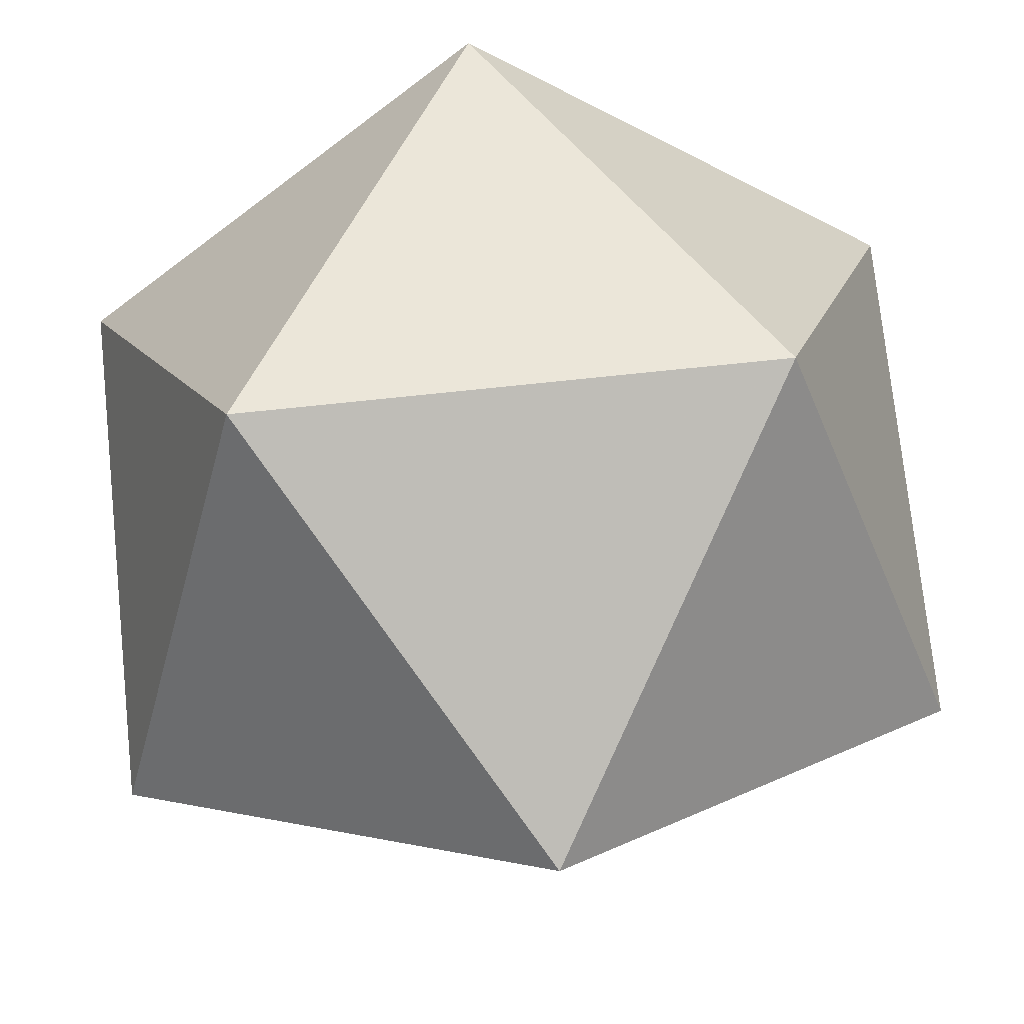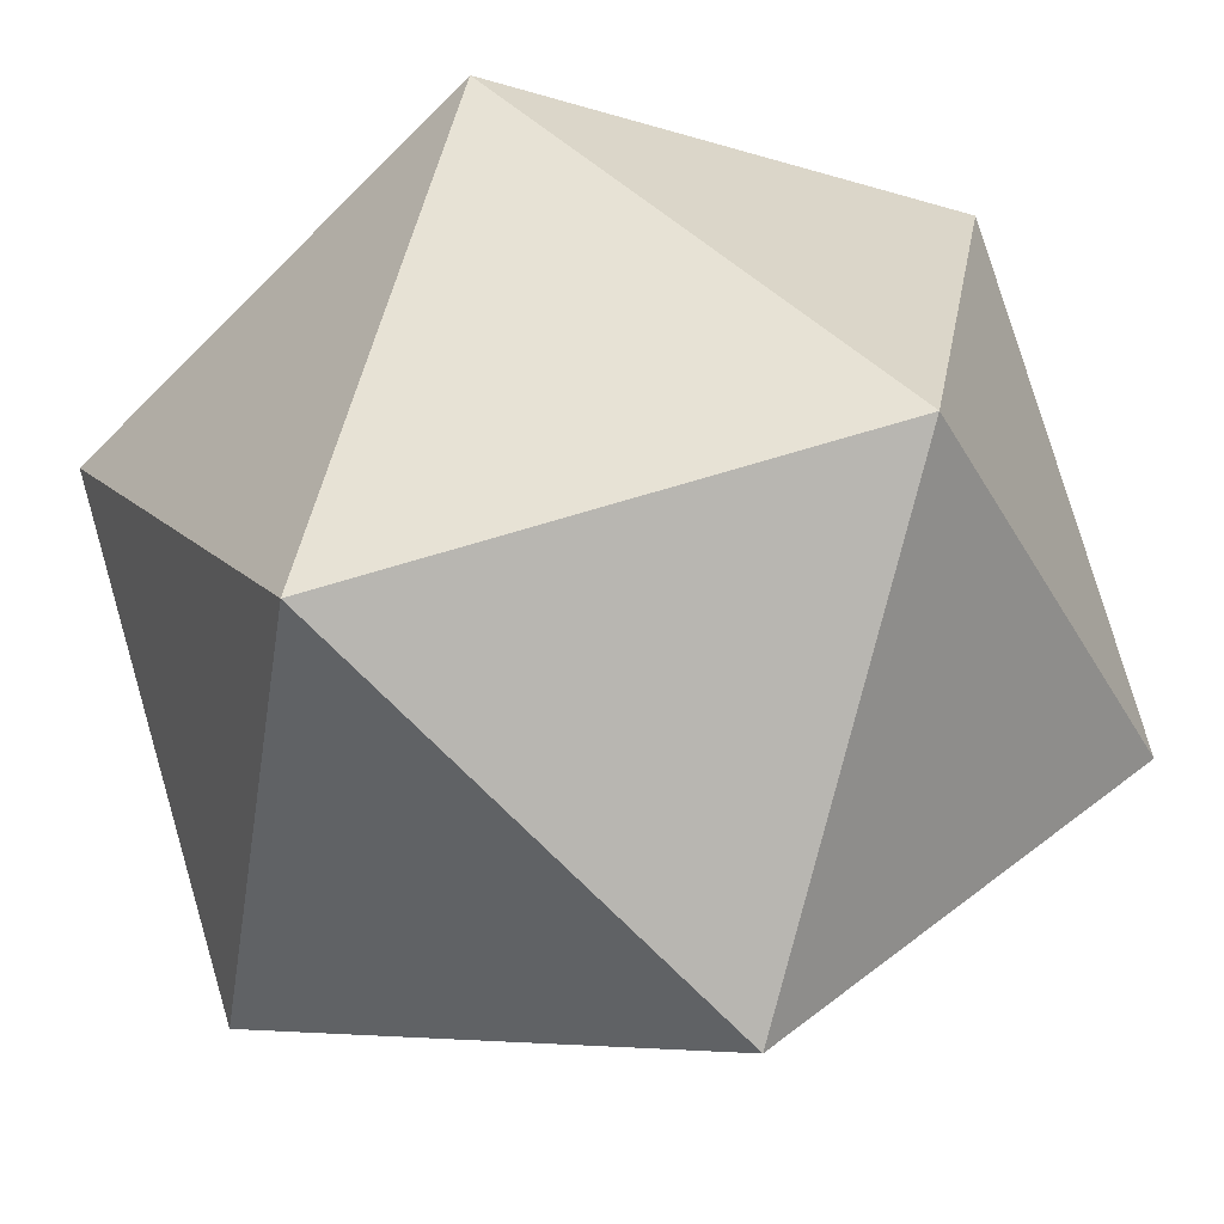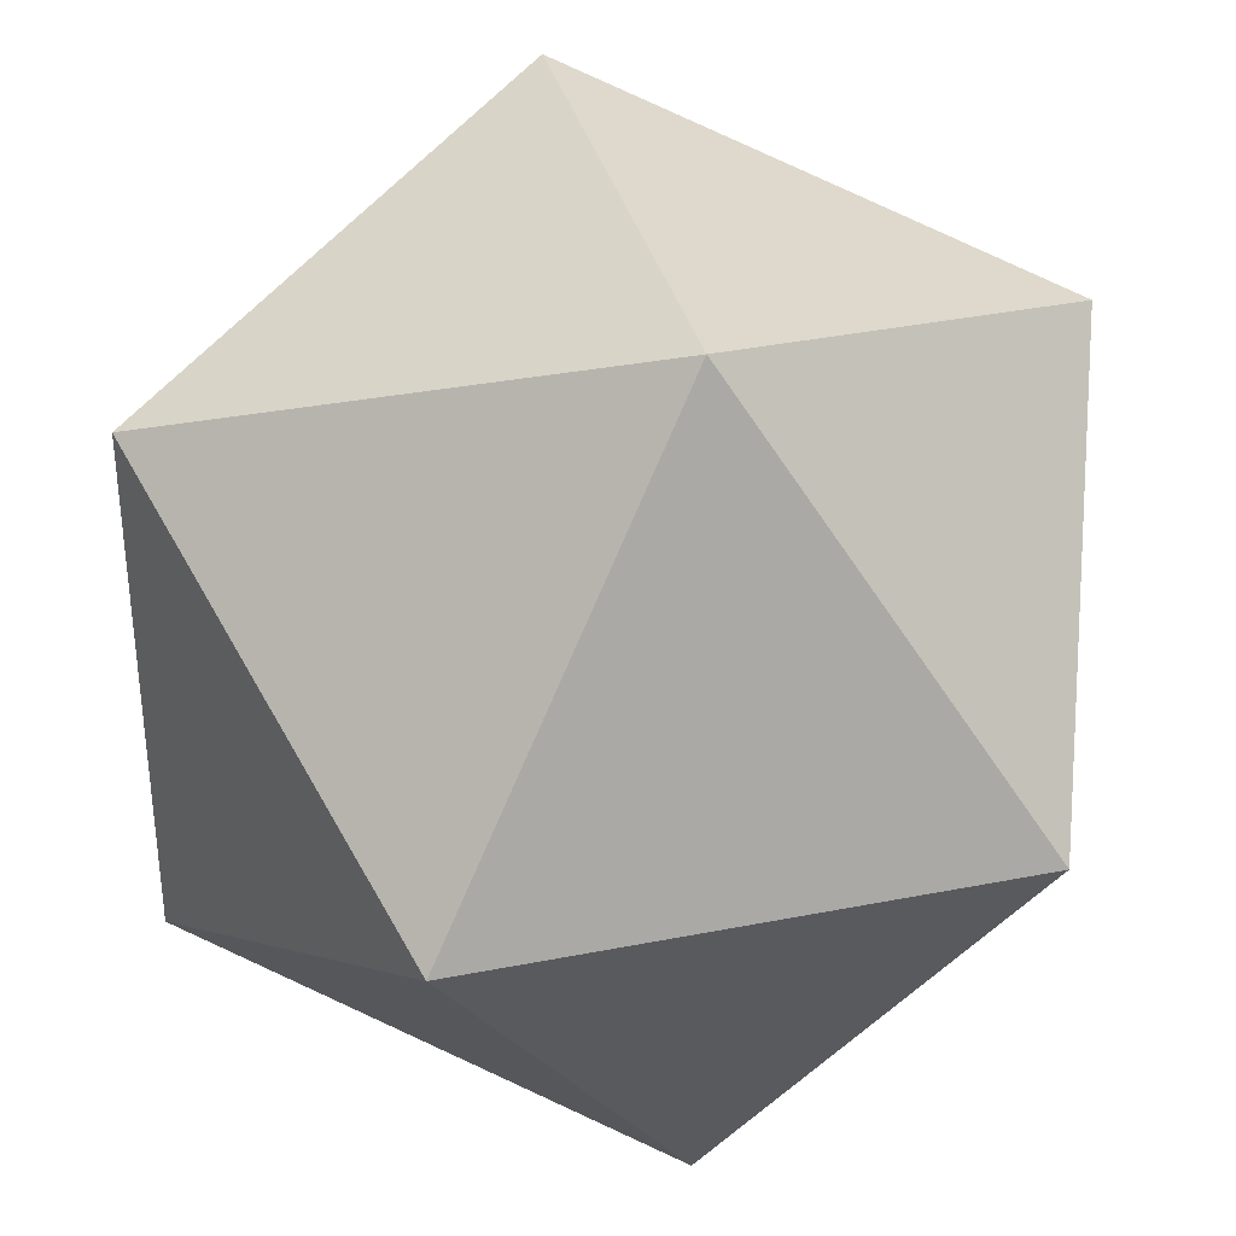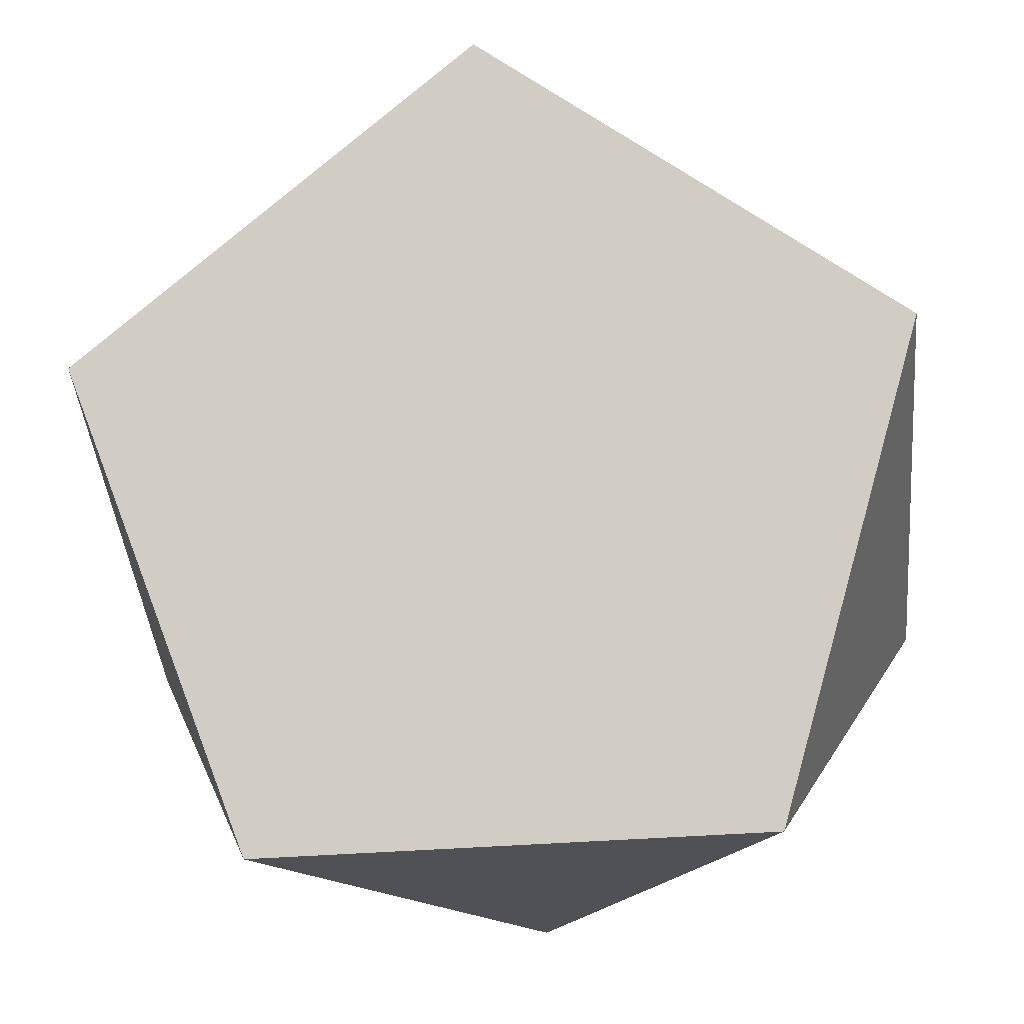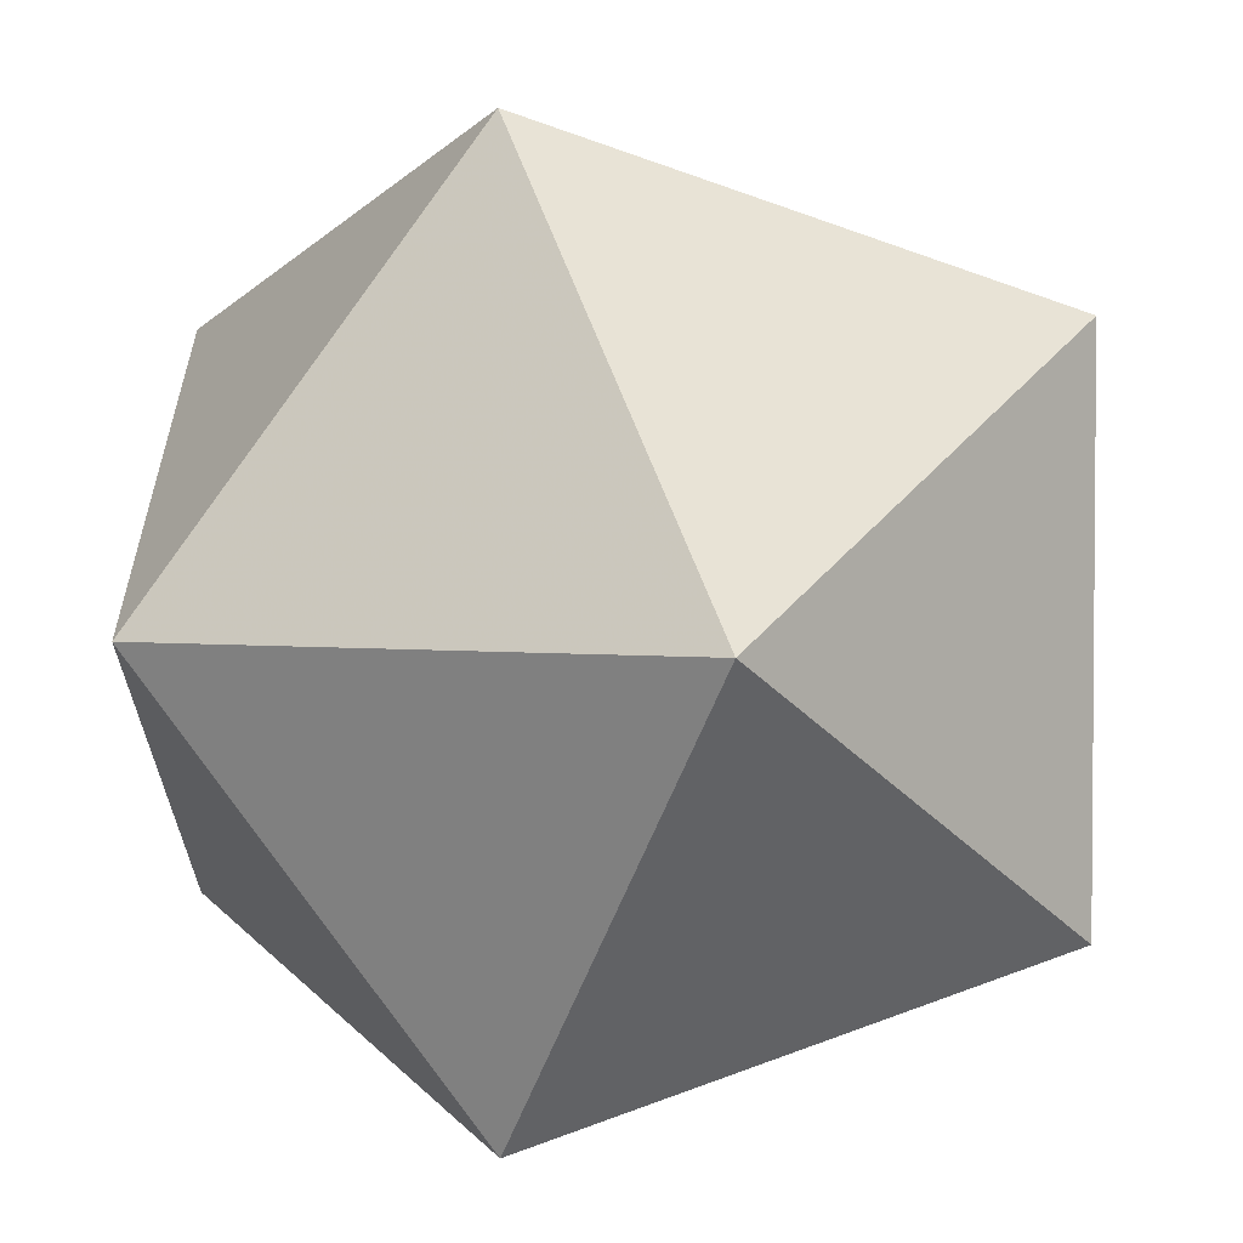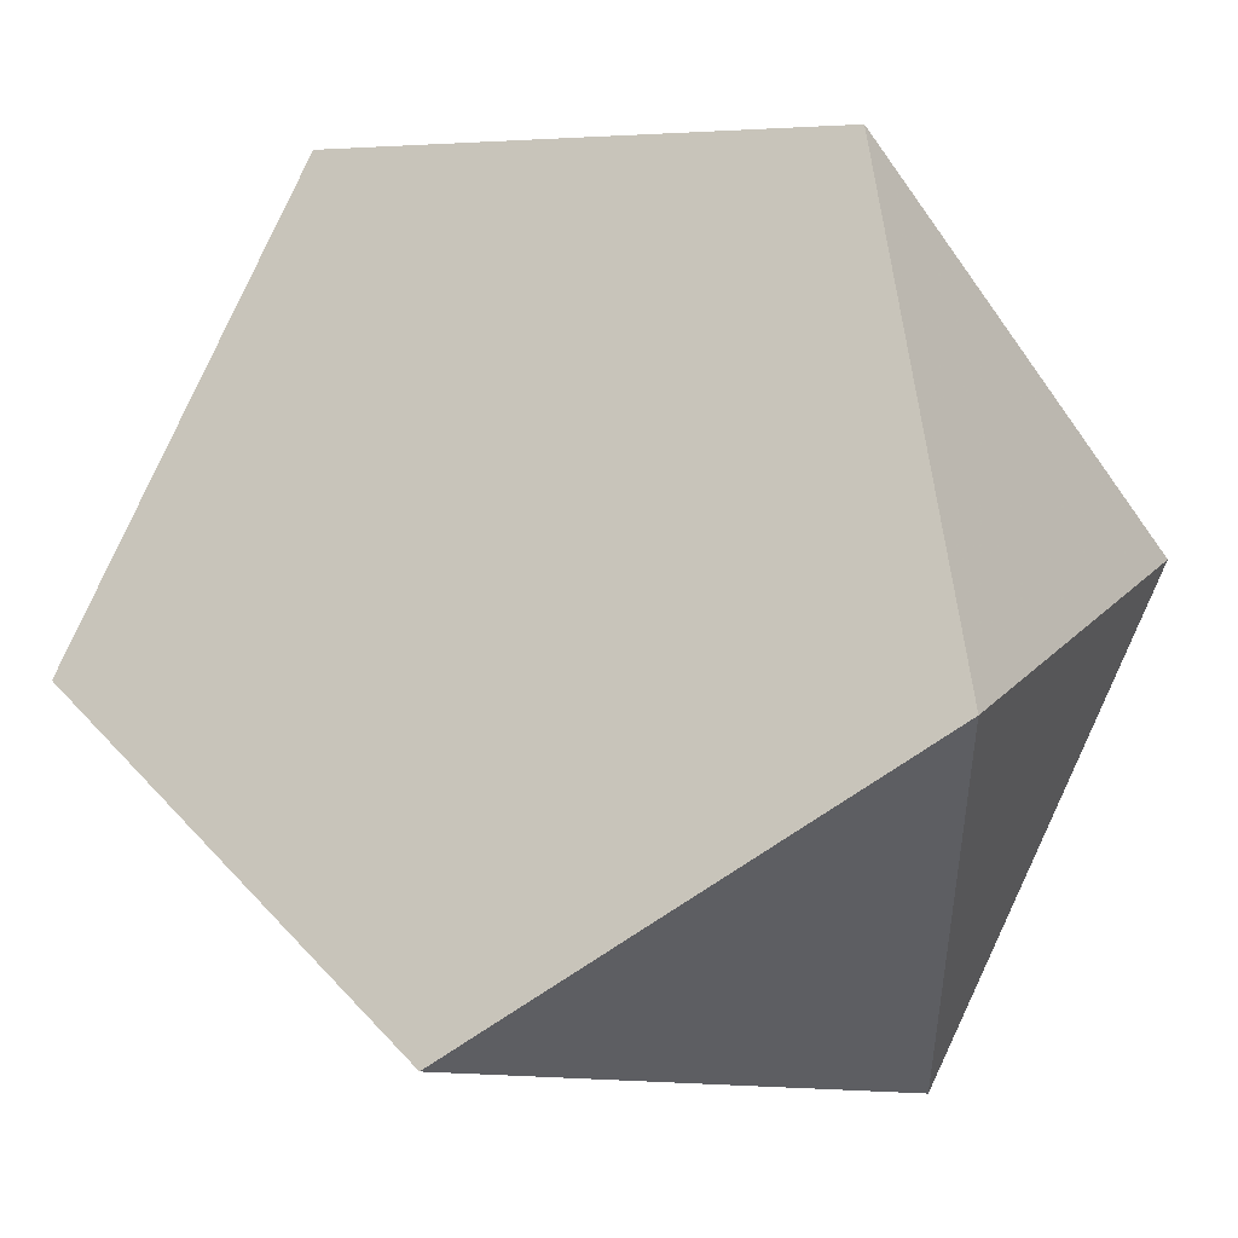
<metadata>
{"format":"obj","ext":"obj","renderer":"f3d","projection":"perspective","resolution":1024,"background":"white","views":[{"elev":74.2,"azim":-6.0,"up":"+Y"},{"elev":78.8,"azim":-16.3,"up":"+Y"},{"elev":35.7,"azim":-104.6,"up":"+Y"},{"elev":-40.6,"azim":5.3,"up":"+Y"},{"elev":3.1,"azim":-157.9,"up":"+Z"},{"elev":48.9,"azim":50.1,"up":"+Z"}]}
</metadata>
<code>
v 0.8507 0 0.5257
v 0.8507 0 -0.5257
v -0.8507 0 -0.5257
v -0.8507 0 0.5257
v -0.5257 0.8507 0
v 0.5257 0.8507 0
v 0.5257 -0.8507 0
v -0.5257 -0.8507 0
v 0 -0.5257 -0.8507
v 0 0.5257 -0.8507
v 0 0.5257 0.8507
f 6 1 2
f 2 1 7
f 5 3 4
f 8 4 3
f 11 6 5
f 10 5 6
f 2 9 10
f 3 10 9
f 9 7 8
f 4 8 7
f 1 11 4
f 10 6 2
f 11 1 6
f 10 3 5
f 11 5 4
f 9 2 7
f 4 7 1
f 8 3 9

</code>
